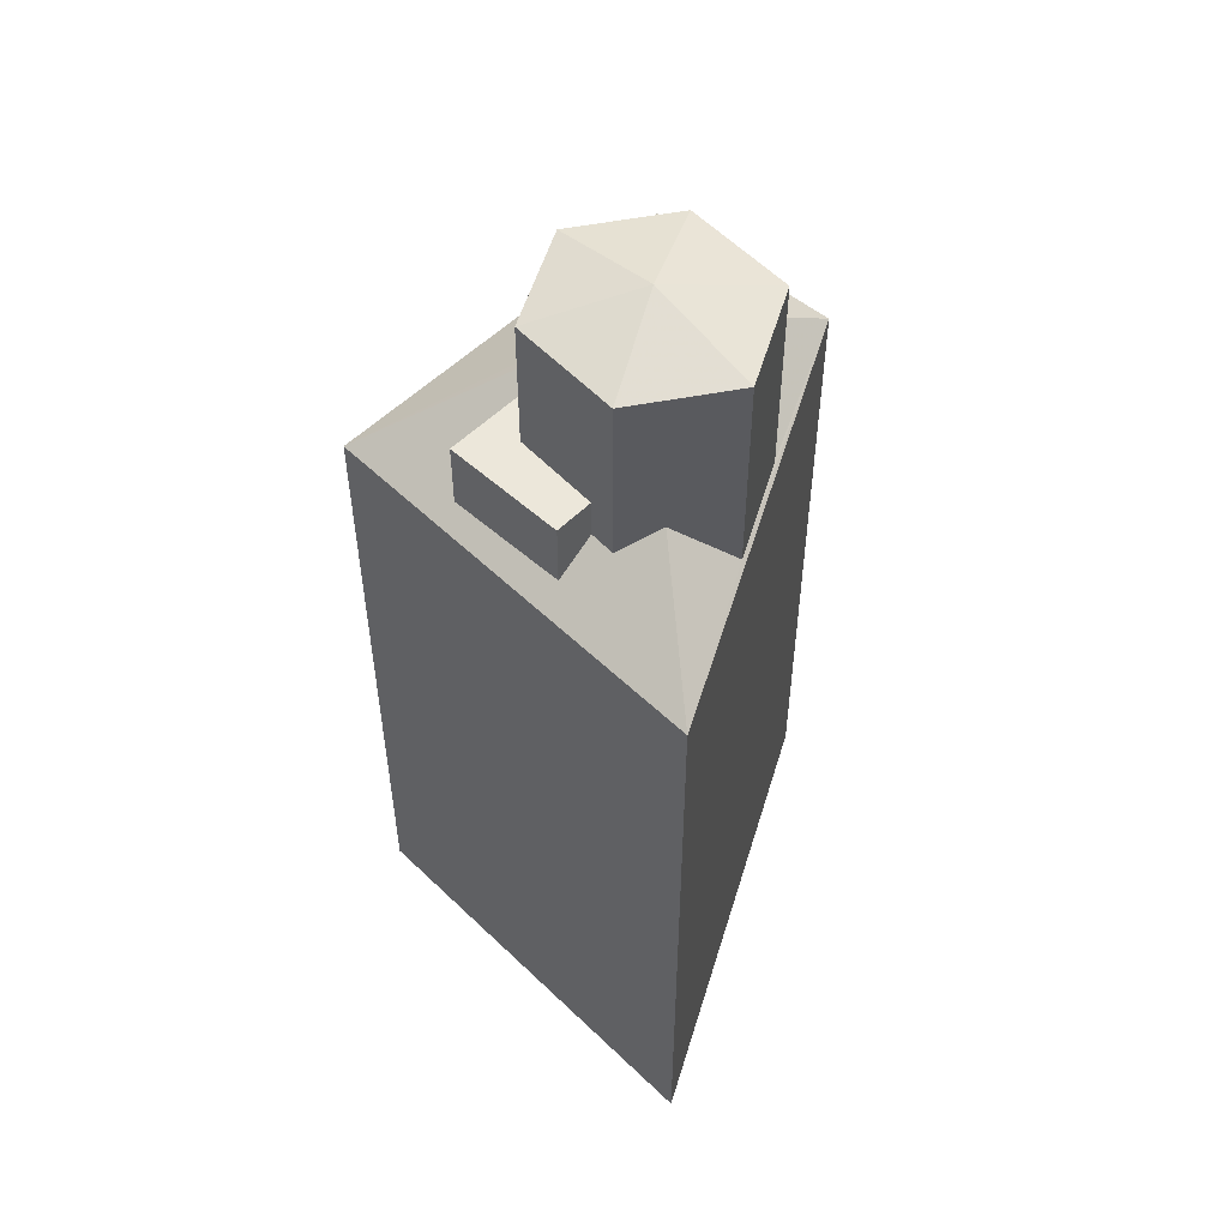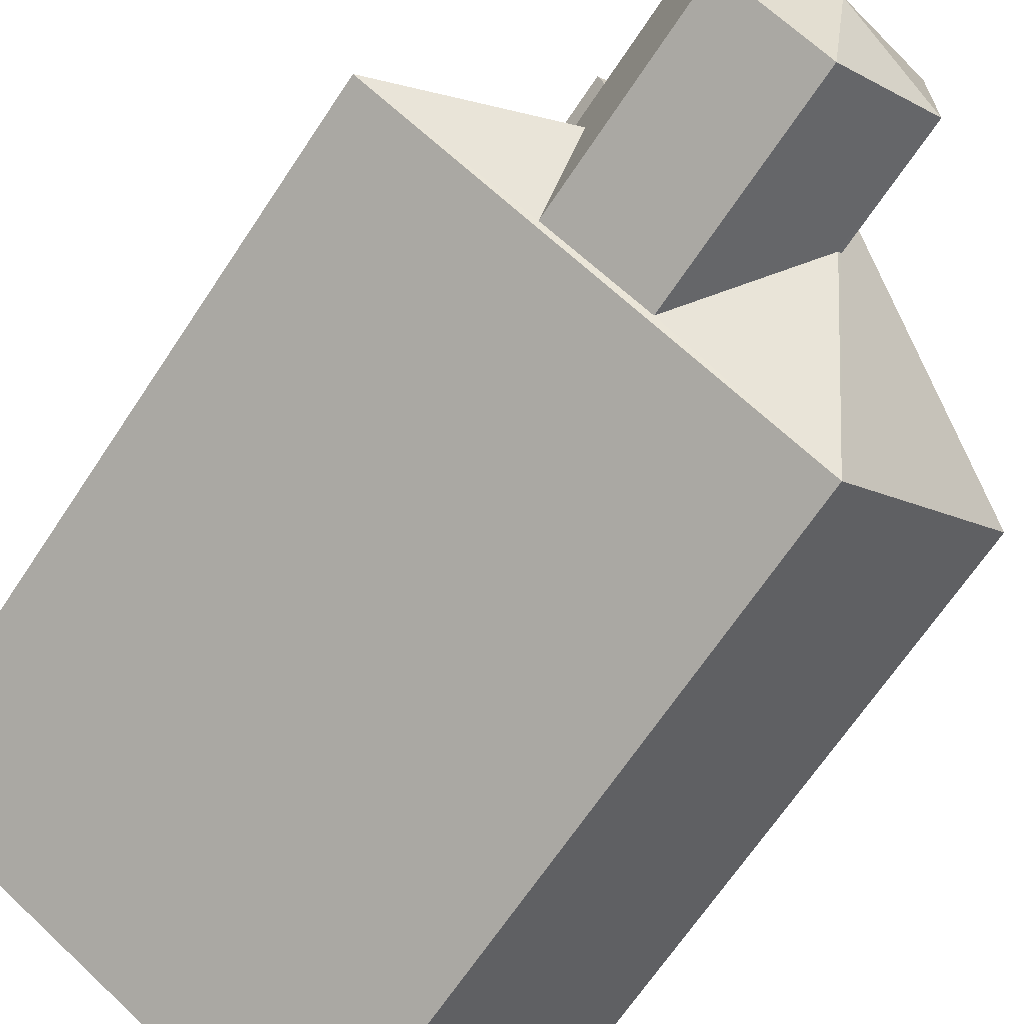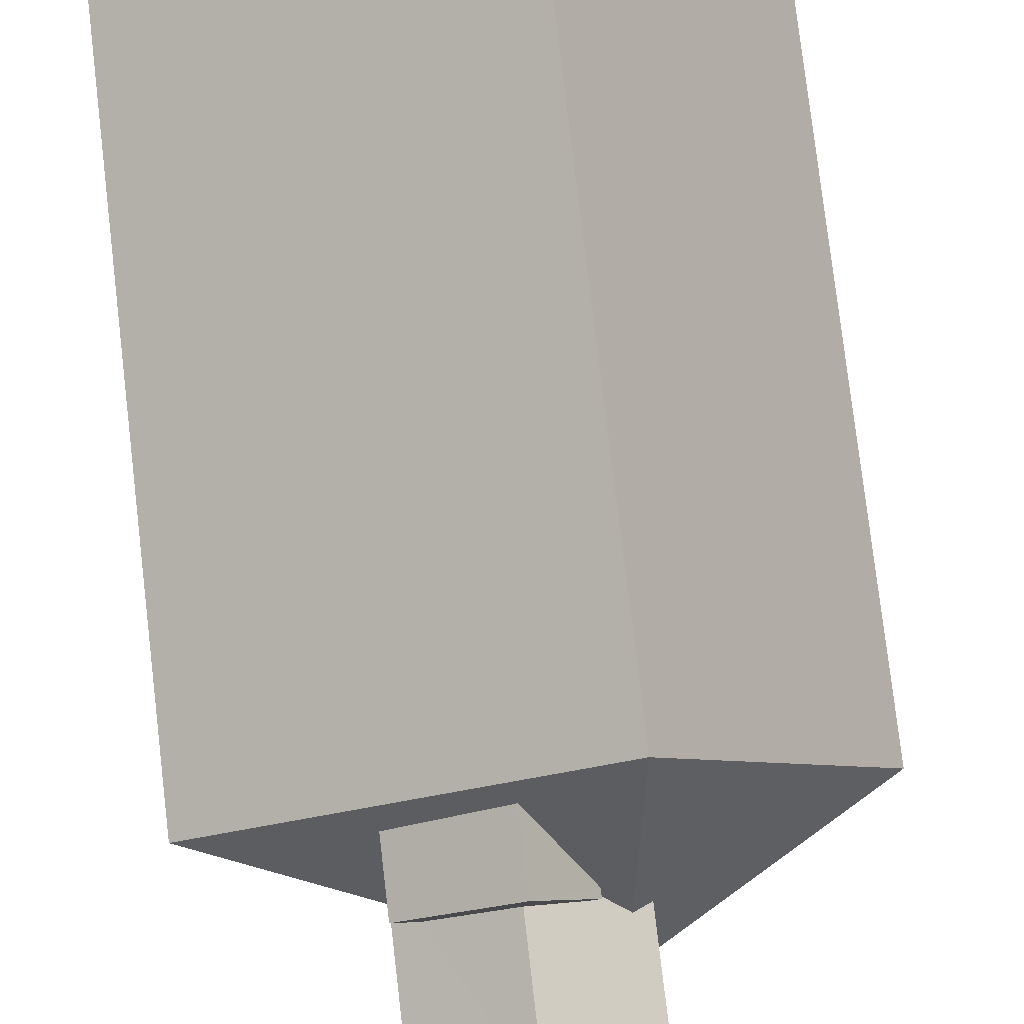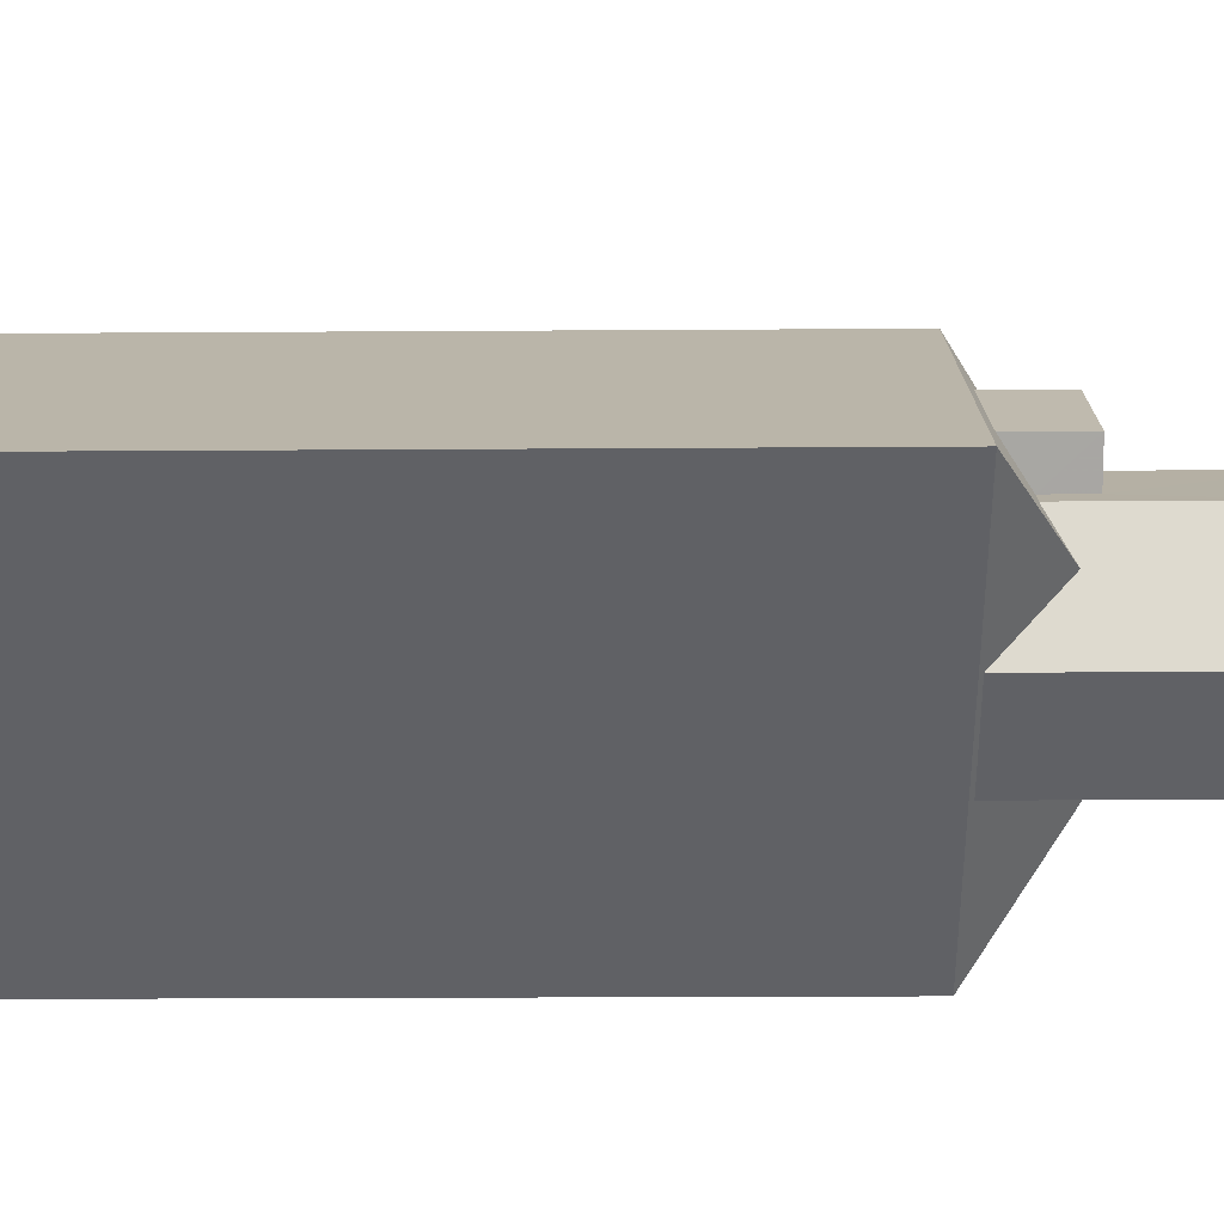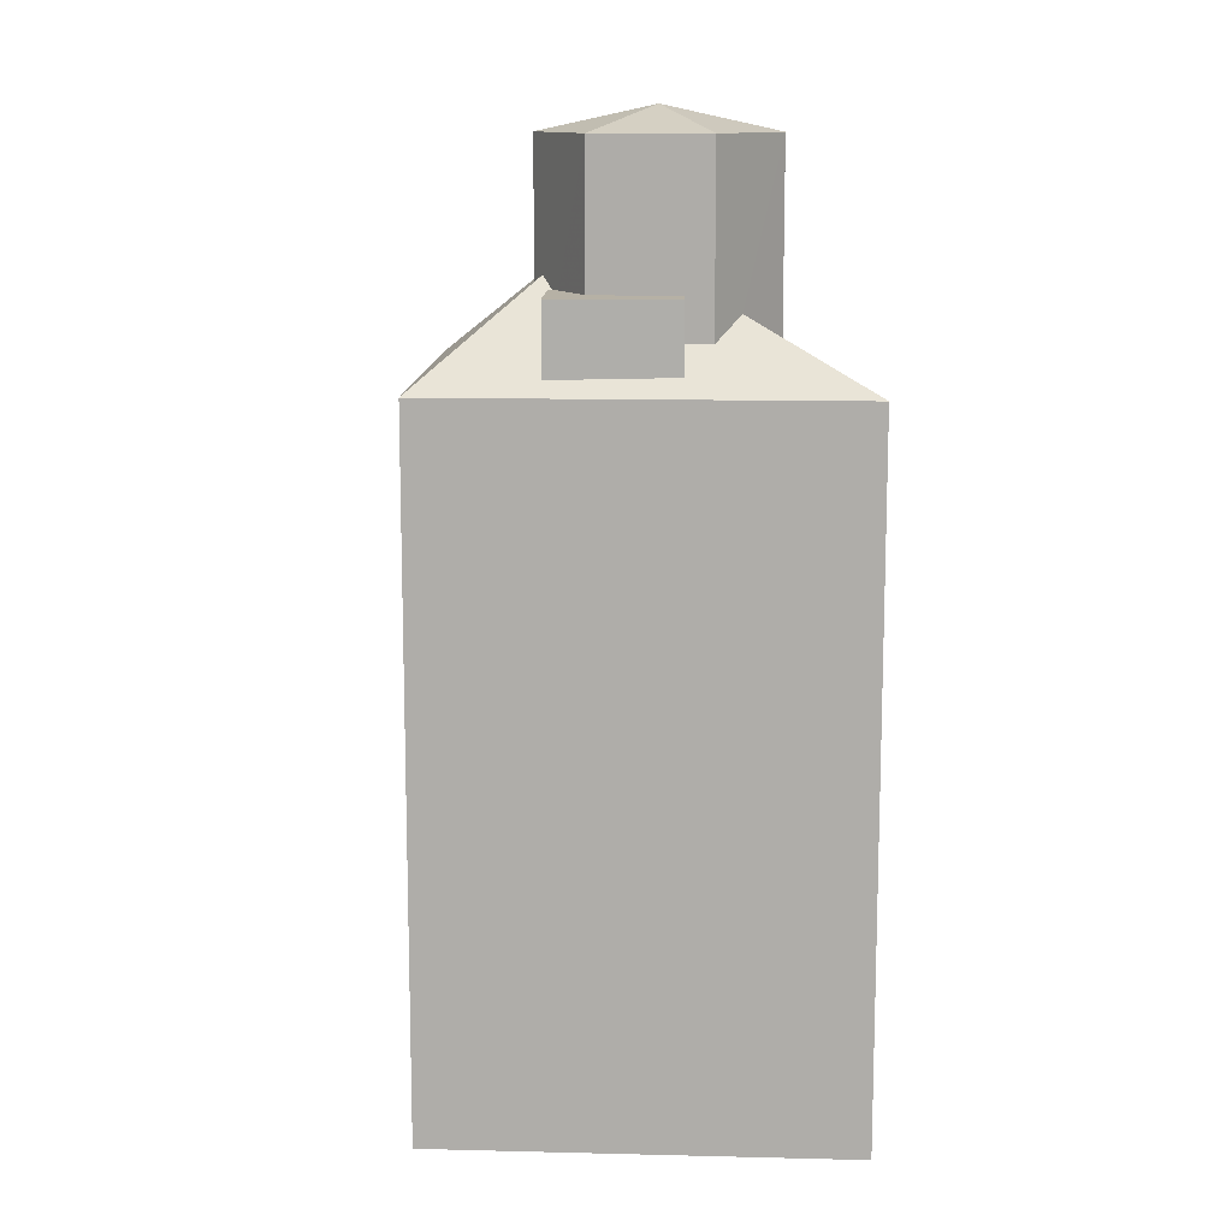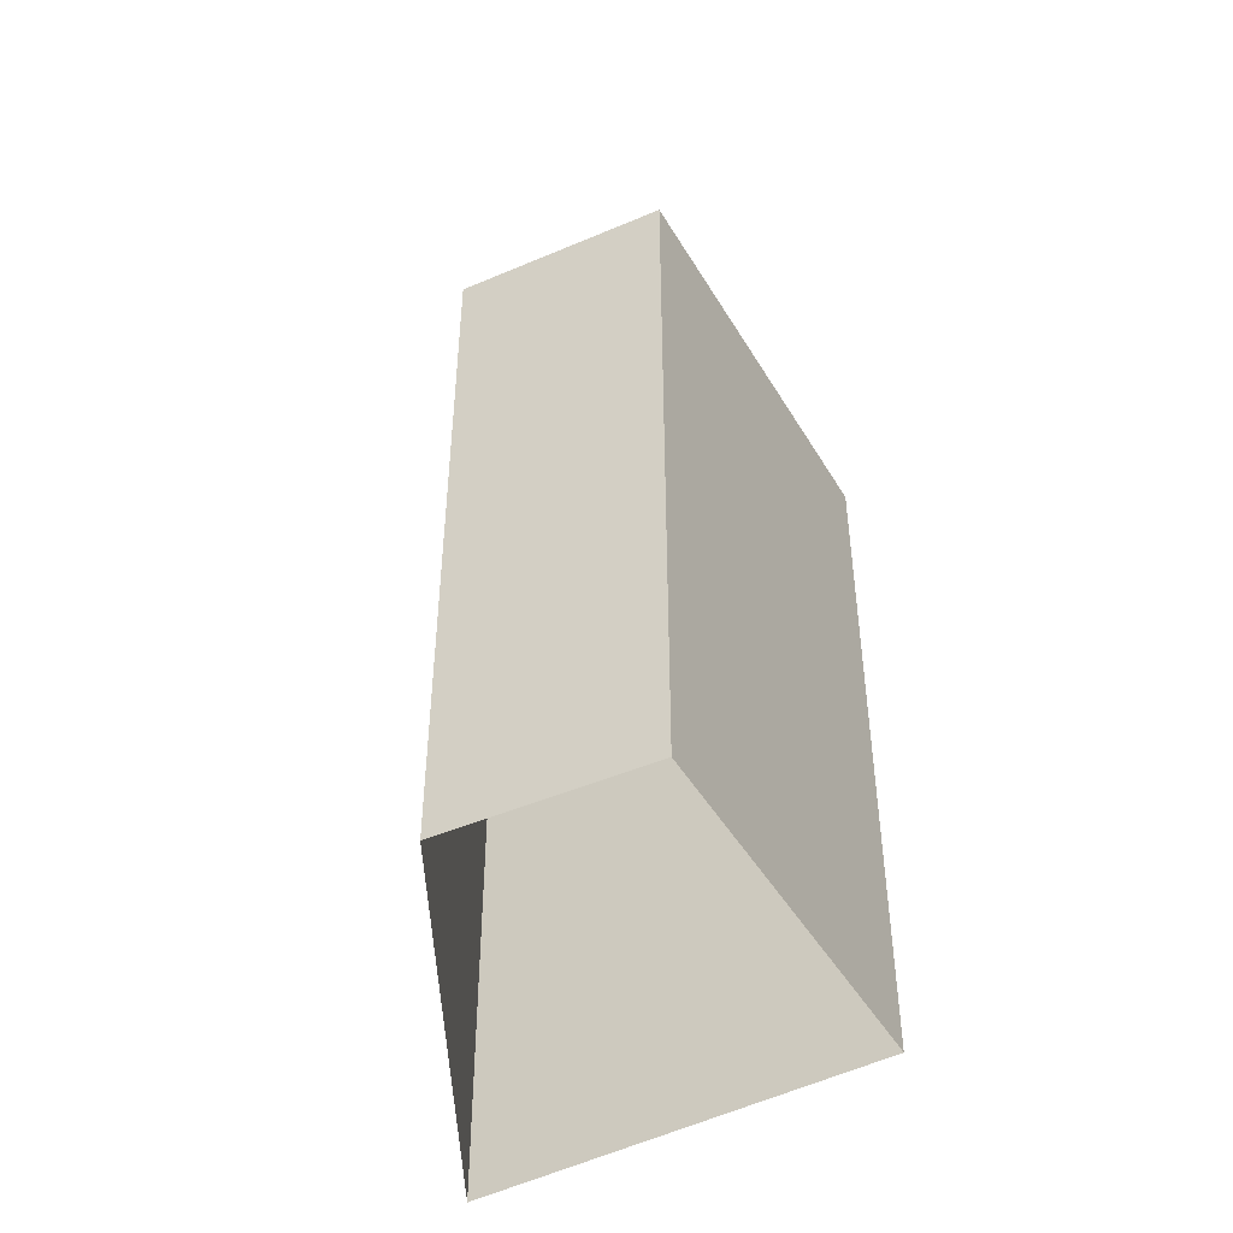
<metadata>
{"format":"obj","ext":"obj","renderer":"f3d","projection":"perspective","resolution":1024,"background":"white","views":[{"elev":54.1,"azim":-102.2,"up":"+Z"},{"elev":-67.4,"azim":-33.6,"up":"+Y"},{"elev":79.3,"azim":-6.7,"up":"+Y"},{"elev":-18.5,"azim":-89.2,"up":"+Y"},{"elev":12.1,"azim":-144.4,"up":"+Z"},{"elev":-46.9,"azim":62.8,"up":"+Z"}]}
</metadata>
<code>
v -8039 -3.93e+04 4.533
v -8034 -3.931e+04 4.532
v -8037 -3.931e+04 4.532
v -8046 -3.931e+04 4.532
v -8039 -3.931e+04 22.44
v -8039 -3.931e+04 22.01
v -8034 -3.931e+04 19.76
v -8037 -3.931e+04 19.76
v -8039 -3.931e+04 22.02
v -8041 -3.931e+04 19.85
v -8043 -3.931e+04 19.84
v -8046 -3.931e+04 19.76
v -8043 -3.931e+04 21.18
v -8039 -3.931e+04 21.84
v -8039 -3.931e+04 21.4
v -8040 -3.931e+04 21.41
v -8043 -3.931e+04 20.66
v -8039 -3.93e+04 19.76
v -8041 -3.93e+04 20.06
v -8042 -3.931e+04 20.67
v -8043 -3.931e+04 20.11
v -8039 -3.931e+04 21.68
v -8040 -3.931e+04 21.58
v -8039 -3.931e+04 21.58
v -8041 -3.931e+04 21.58
v -8041 -3.93e+04 21.58
v -8043 -3.931e+04 21.58
v -8042 -3.931e+04 21.58
v -8041 -3.931e+04 25.19
v -8043 -3.931e+04 24.64
v -8043 -3.931e+04 24.64
v -8041 -3.931e+04 24.64
v -8041 -3.931e+04 24.64
v -8039 -3.931e+04 24.64
v -8039 -3.931e+04 24.64
f 1 2 3
f 4 1 3
f 5 6 7
f 6 8 7
f 6 9 8
f 9 10 8
f 11 12 8
f 13 12 11
f 10 11 8
f 14 15 16
f 17 12 13
f 14 18 15
f 18 12 19
f 20 21 17
f 19 12 21
f 15 18 19
f 21 12 17
f 7 18 22
f 18 14 22
f 5 7 22
f 23 24 25
f 24 26 25
f 25 27 28
f 25 26 27
f 29 30 31
f 29 32 30
f 29 31 33
f 29 33 34
f 29 34 35
f 29 35 32
f 8 4 3
f 8 12 4
f 12 18 1
f 4 12 1
f 7 2 1
f 18 7 1
f 8 3 2
f 7 8 2
f 26 21 27
f 26 19 21
f 15 26 24
f 15 19 26
f 16 15 24
f 23 16 24
f 27 21 20
f 28 27 20
f 32 28 30
f 30 28 17
f 32 25 28
f 17 28 20
f 25 32 23
f 16 23 14
f 14 35 22
f 14 32 35
f 23 32 14
f 6 5 34
f 34 5 35
f 5 22 35
f 10 9 33
f 9 34 33
f 9 6 34
f 10 31 11
f 10 33 31
f 17 13 30
f 30 13 31
f 13 11 31

</code>
